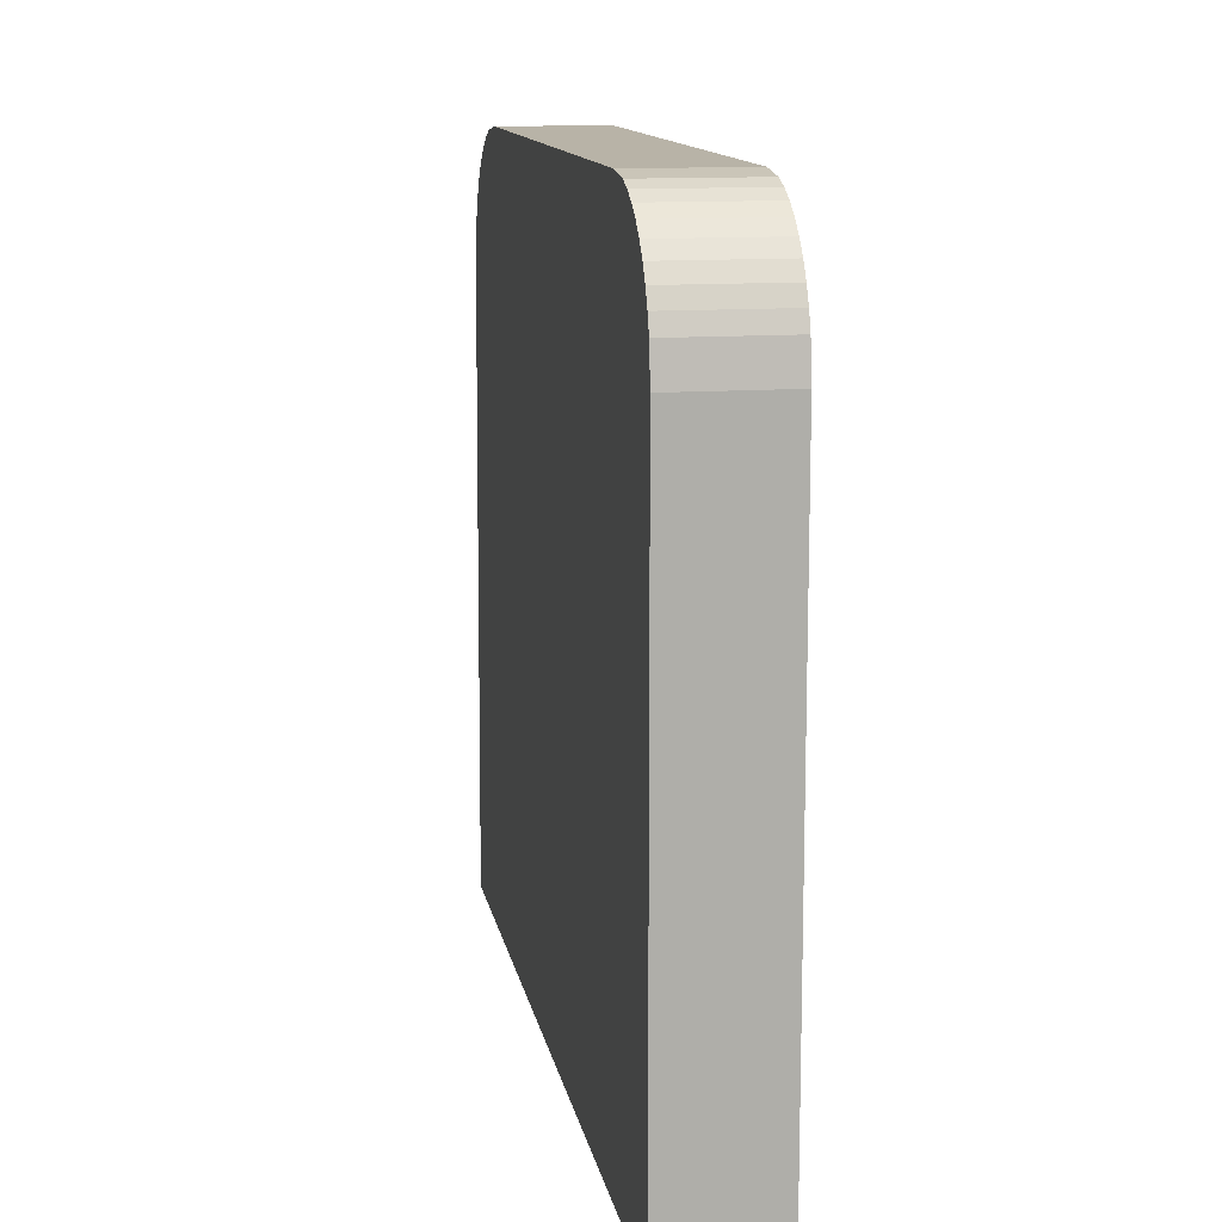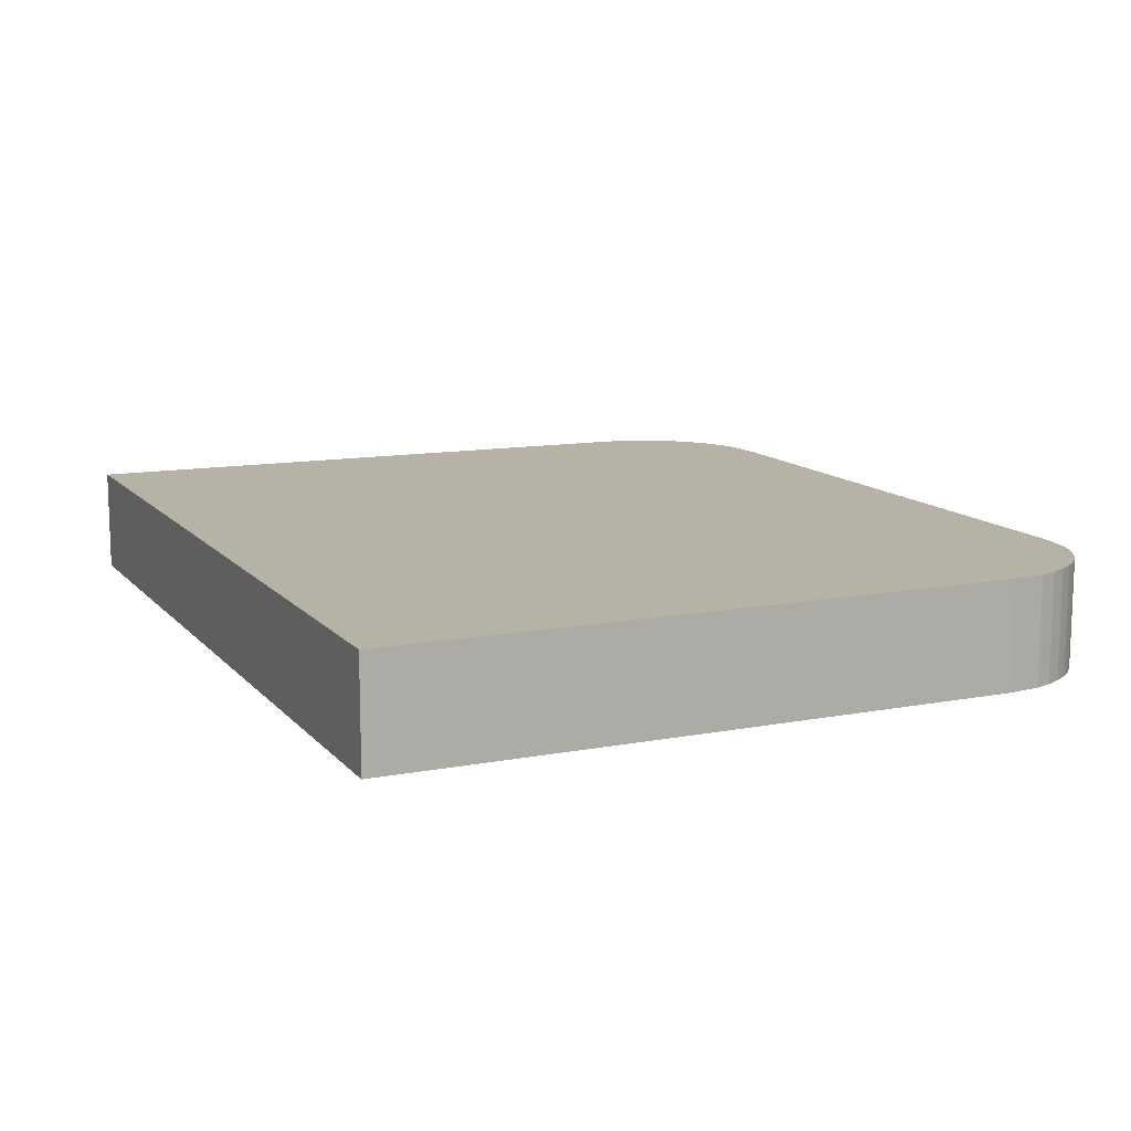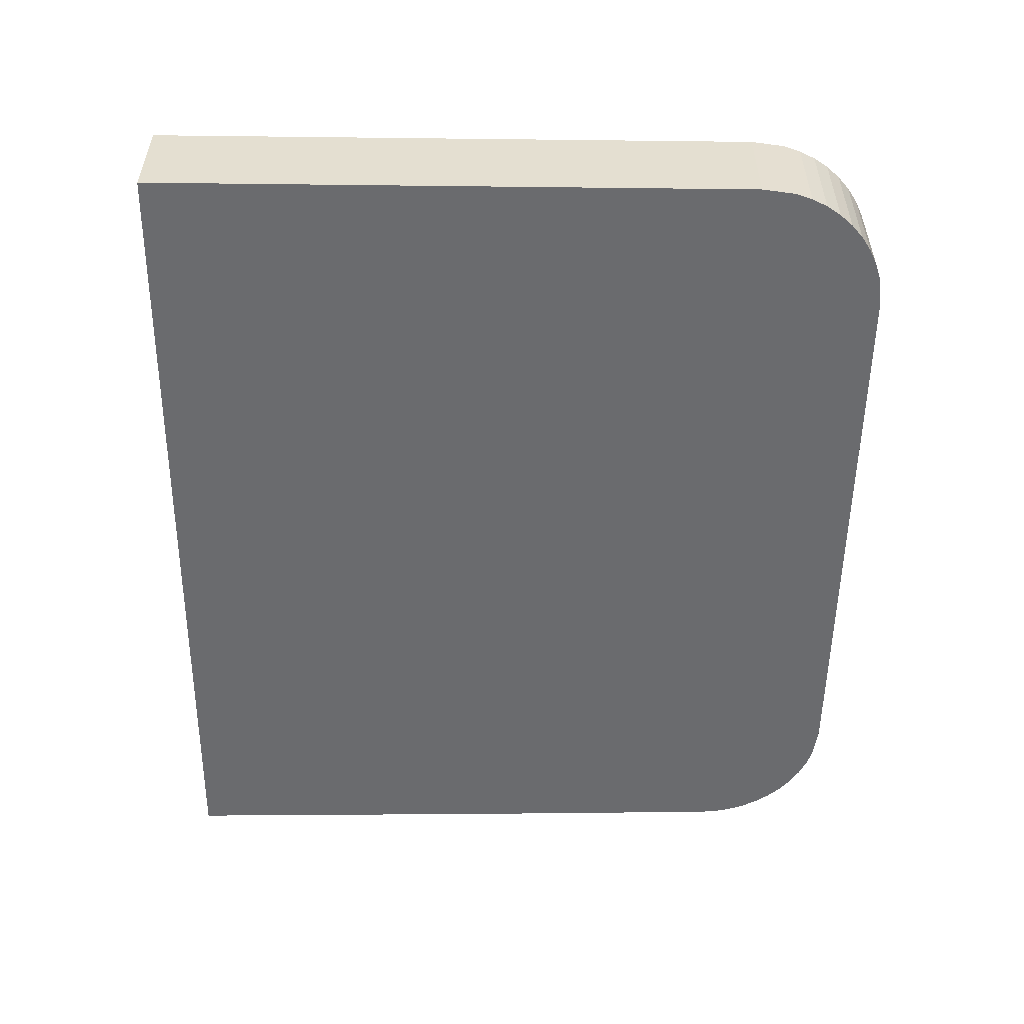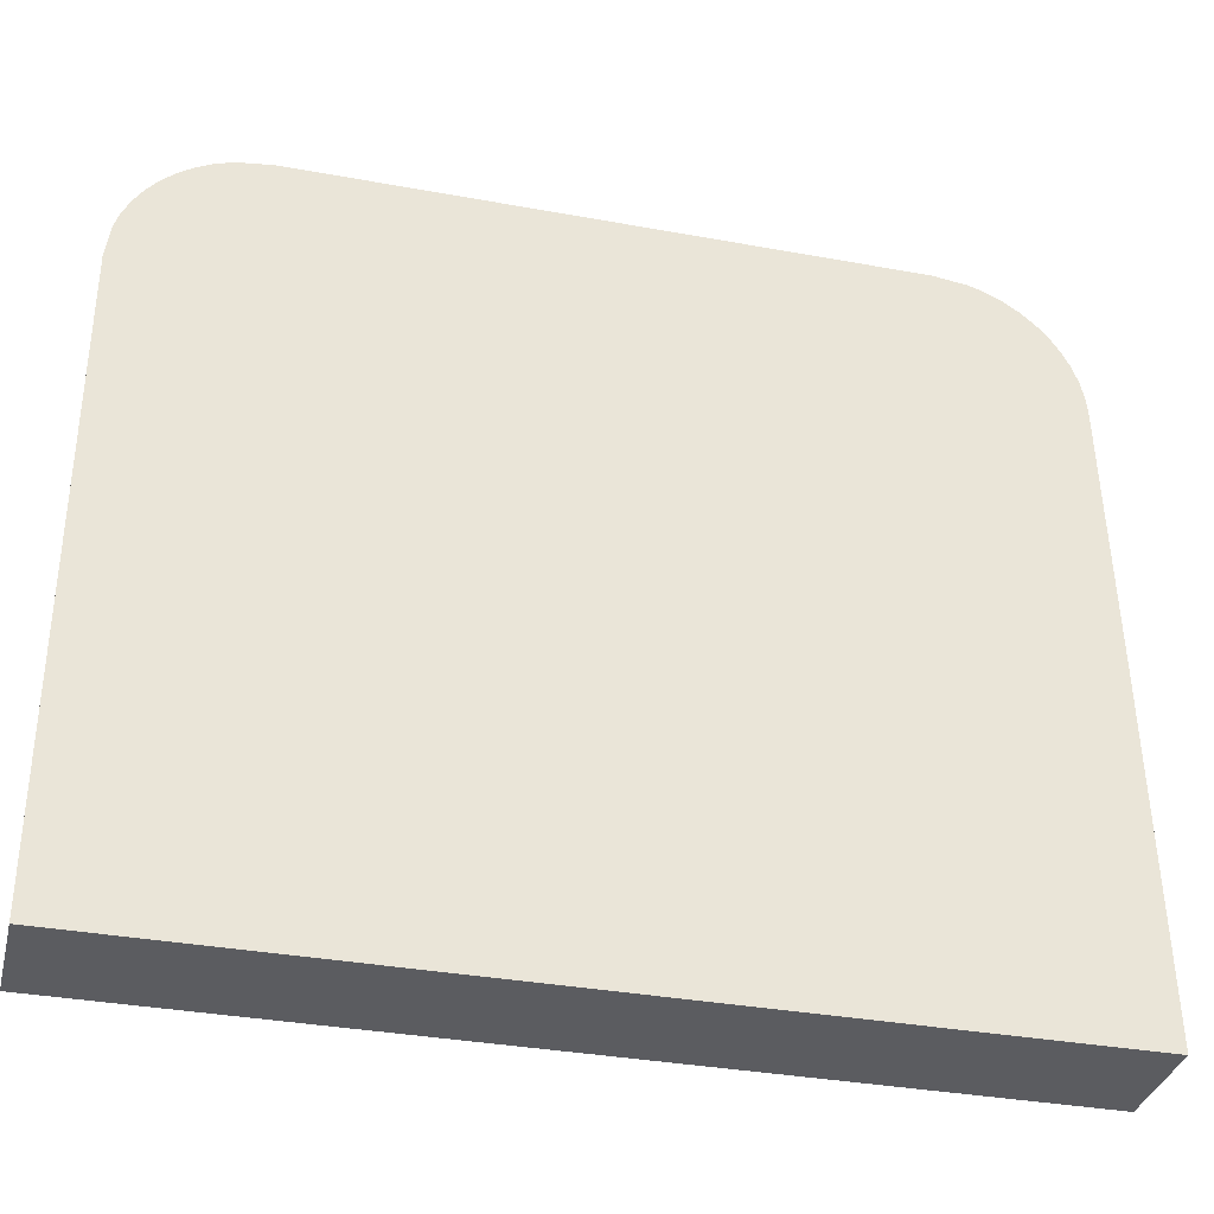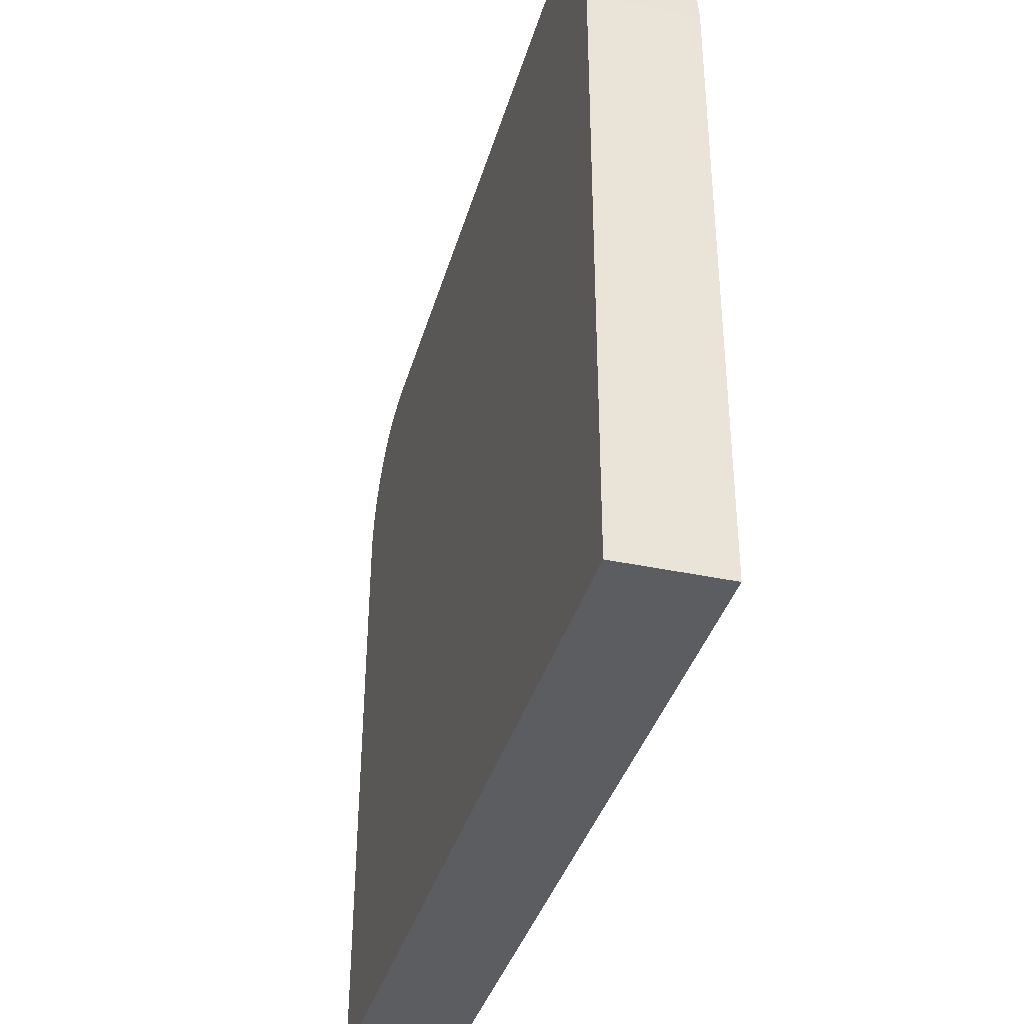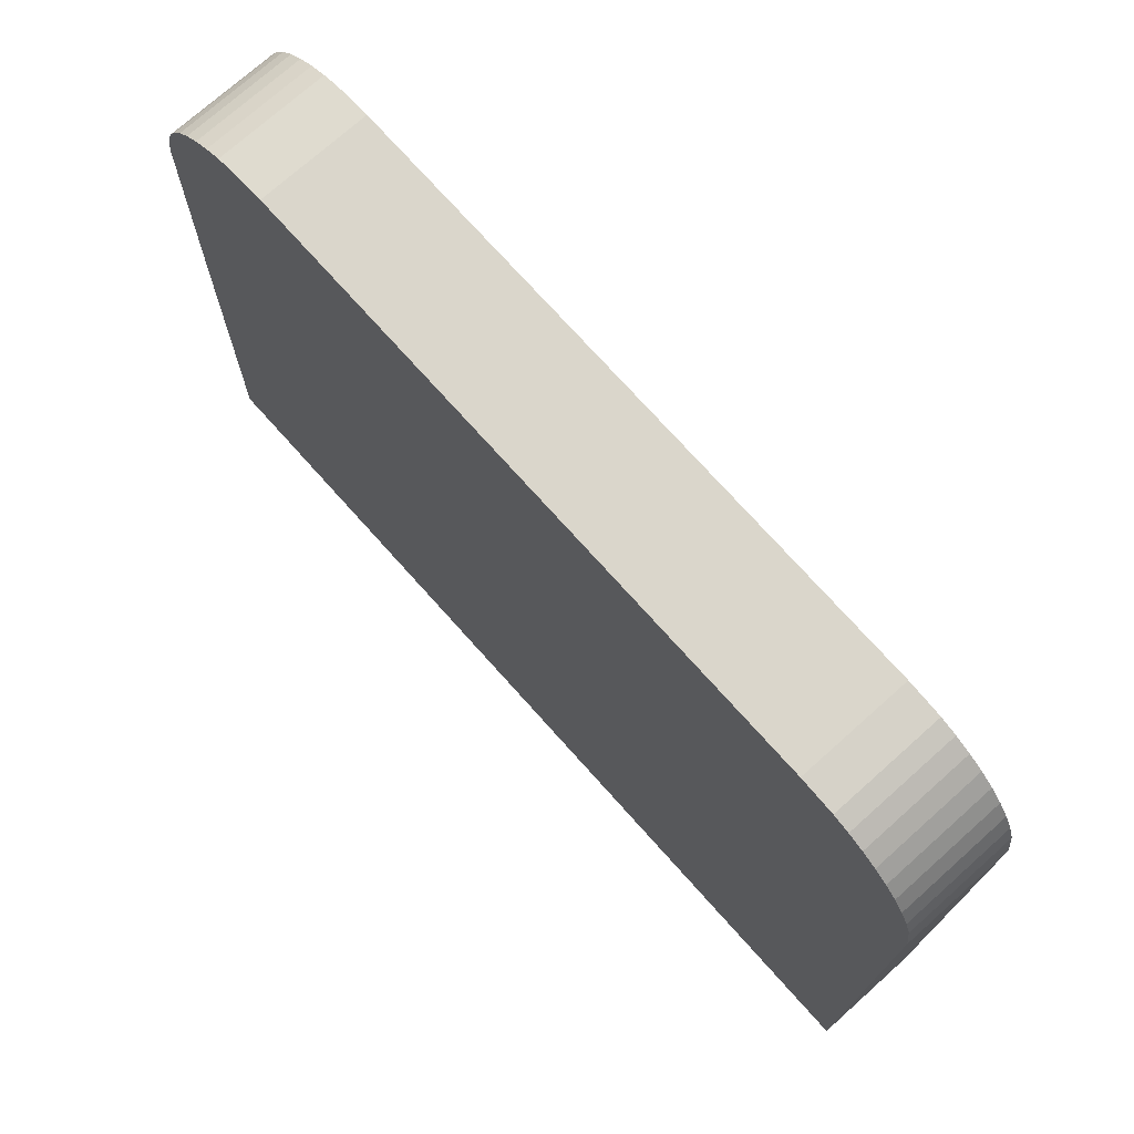
<metadata>
{"format":"obj","ext":"obj","renderer":"f3d","projection":"perspective","resolution":1024,"background":"white","views":[{"elev":12.7,"azim":-100.1,"up":"+Z"},{"elev":12.2,"azim":-114.3,"up":"+Y"},{"elev":-53.4,"azim":-90.7,"up":"+Y"},{"elev":-34.7,"azim":-13.8,"up":"+Z"},{"elev":-37.2,"azim":-105.4,"up":"+Z"},{"elev":73.8,"azim":-131.8,"up":"+Z"}]}
</metadata>
<code>
o mesh12/mesh12-geometry#mesh12-geometry
v 0.959 0.02623 0.1559
v 0.8814 0.02623 0.2104
v 0.8814 0.02623 0.1559
v 0.8818 0.02623 0.2135
v 0.8814 0.0169 0.2104
v 0.959 0.0169 0.1559
v 0.8823 0.02623 0.2149
v 0.8818 0.0169 0.2135
v 0.8814 0.0169 0.1559
v 0.9583 0.02623 0.1873
v 0.883 0.02623 0.2163
v 0.8823 0.0169 0.2149
v 0.9583 0.0169 0.1873
v 0.9577 0.02623 0.2104
v 0.8838 0.02623 0.2176
v 0.883 0.0169 0.2163
v 0.9577 0.0169 0.2104
v 0.9576 0.02623 0.2119
v 0.8848 0.02623 0.2187
v 0.8838 0.0169 0.2176
v 0.9576 0.0169 0.2119
v 0.9572 0.02623 0.2134
v 0.886 0.02623 0.2197
v 0.8848 0.0169 0.2187
v 0.9572 0.0169 0.2134
v 0.9567 0.02623 0.2149
v 0.8873 0.02623 0.2206
v 0.9567 0.0169 0.2149
v 0.956 0.02623 0.2163
v 0.8886 0.02623 0.2213
v 0.886 0.0169 0.2197
v 0.956 0.0169 0.2163
v 0.9551 0.02623 0.2176
v 0.8901 0.02623 0.2218
v 0.8873 0.0169 0.2206
v 0.9551 0.0169 0.2176
v 0.9541 0.02623 0.2187
v 0.8931 0.02623 0.2222
v 0.8886 0.0169 0.2213
v 0.9541 0.0169 0.2187
v 0.9529 0.02623 0.2197
v 0.9456 0.02623 0.2222
v 0.8901 0.0169 0.2218
v 0.9529 0.0169 0.2197
v 0.9516 0.02623 0.2206
v 0.9487 0.02623 0.2218
v 0.8931 0.0169 0.2222
v 0.9516 0.0169 0.2206
v 0.9502 0.02623 0.2213
v 0.9456 0.0169 0.2222
v 0.9502 0.0169 0.2213
v 0.9487 0.0169 0.2218
f 1 2 3
f 2 1 4
f 3 2 1
f 4 1 2
f 3 5 2
f 2 5 3
f 6 3 1
f 1 3 6
f 4 1 7
f 7 1 4
f 2 8 4
f 4 8 2
f 5 3 9
f 9 3 5
f 8 2 5
f 5 2 8
f 3 6 9
f 9 6 3
f 10 6 1
f 1 6 10
f 7 1 11
f 11 1 7
f 4 12 7
f 7 12 4
f 12 4 8
f 8 4 12
f 6 5 9
f 9 5 6
f 5 6 8
f 8 6 5
f 6 10 13
f 13 10 6
f 14 1 10
f 10 1 14
f 11 1 15
f 15 1 11
f 7 16 11
f 11 16 7
f 16 7 12
f 12 7 16
f 8 6 12
f 12 6 8
f 14 13 10
f 10 13 14
f 17 6 13
f 13 6 17
f 18 1 14
f 14 1 18
f 15 1 19
f 19 1 15
f 11 20 15
f 15 20 11
f 20 11 16
f 16 11 20
f 12 6 16
f 16 6 12
f 13 14 17
f 17 14 13
f 21 6 17
f 17 6 21
f 22 1 18
f 18 1 22
f 18 17 14
f 14 17 18
f 19 1 23
f 23 1 19
f 15 24 19
f 19 24 15
f 24 15 20
f 20 15 24
f 16 6 20
f 20 6 16
f 25 6 21
f 21 6 25
f 17 18 21
f 21 18 17
f 26 1 22
f 22 1 26
f 22 21 18
f 18 21 22
f 23 1 27
f 27 1 23
f 24 23 19
f 19 23 24
f 20 6 24
f 24 6 20
f 28 6 25
f 25 6 28
f 21 22 25
f 25 22 21
f 29 1 26
f 26 1 29
f 26 25 22
f 22 25 26
f 27 1 30
f 30 1 27
f 31 27 23
f 23 27 31
f 23 24 31
f 31 24 23
f 24 6 31
f 31 6 24
f 32 6 28
f 28 6 32
f 25 26 28
f 28 26 25
f 33 1 29
f 29 1 33
f 29 28 26
f 26 28 29
f 30 1 34
f 34 1 30
f 35 30 27
f 27 30 35
f 27 31 35
f 35 31 27
f 31 6 35
f 35 6 31
f 36 6 32
f 32 6 36
f 28 29 32
f 32 29 28
f 37 1 33
f 33 1 37
f 33 32 29
f 29 32 33
f 34 1 38
f 38 1 34
f 39 34 30
f 30 34 39
f 30 35 39
f 39 35 30
f 35 6 39
f 39 6 35
f 40 6 36
f 36 6 40
f 32 33 36
f 36 33 32
f 41 1 37
f 37 1 41
f 37 36 33
f 33 36 37
f 38 1 42
f 42 1 38
f 43 38 34
f 34 38 43
f 34 39 43
f 43 39 34
f 39 6 43
f 43 6 39
f 44 6 40
f 40 6 44
f 36 37 40
f 40 37 36
f 45 1 41
f 41 1 45
f 44 37 41
f 41 37 44
f 42 1 46
f 46 1 42
f 47 42 38
f 38 42 47
f 38 43 47
f 47 43 38
f 43 6 47
f 47 6 43
f 48 6 44
f 44 6 48
f 37 44 40
f 40 44 37
f 49 1 45
f 45 1 49
f 48 41 45
f 45 41 48
f 41 48 44
f 44 48 41
f 46 1 49
f 49 1 46
f 50 46 42
f 42 46 50
f 42 47 50
f 50 47 42
f 47 6 50
f 50 6 47
f 51 6 48
f 48 6 51
f 51 45 49
f 49 45 51
f 45 51 48
f 48 51 45
f 52 49 46
f 46 49 52
f 46 50 52
f 52 50 46
f 50 6 52
f 52 6 50
f 52 6 51
f 51 6 52
f 49 52 51
f 51 52 49

</code>
